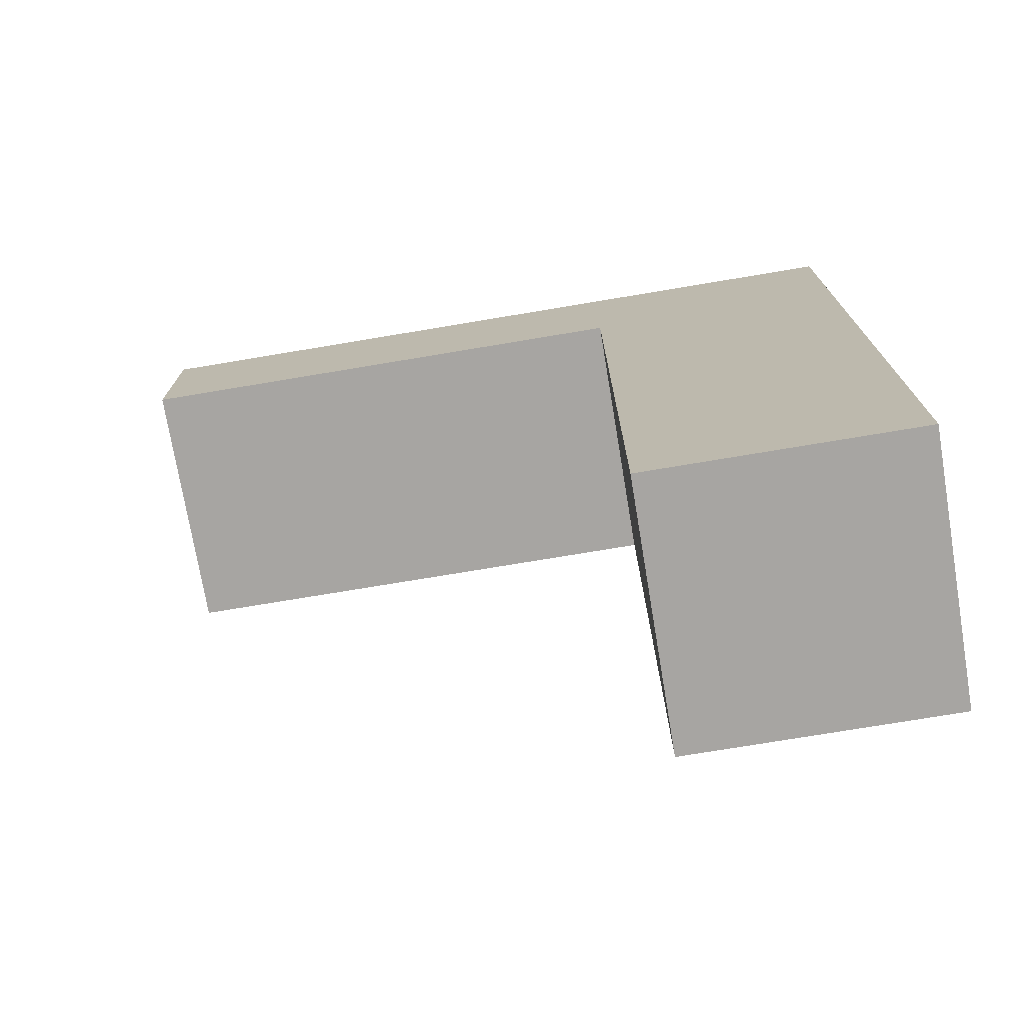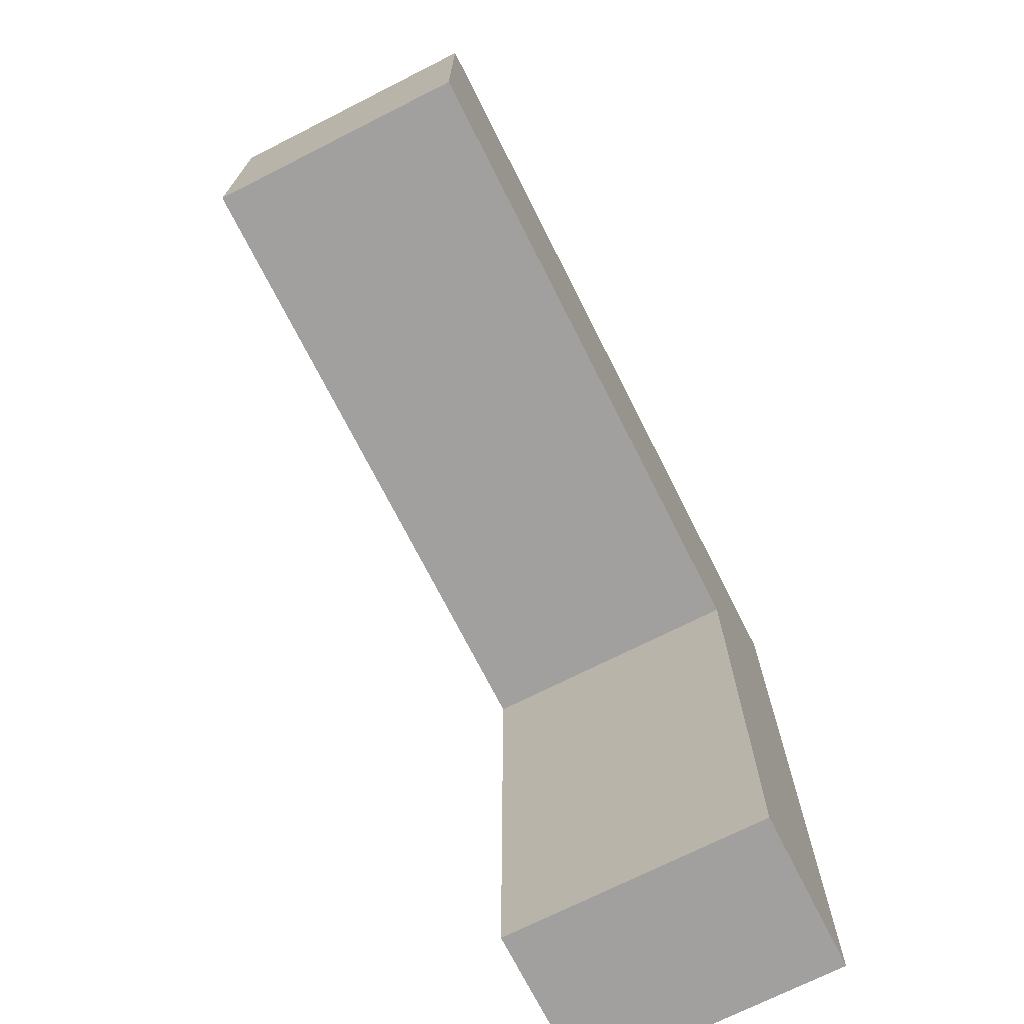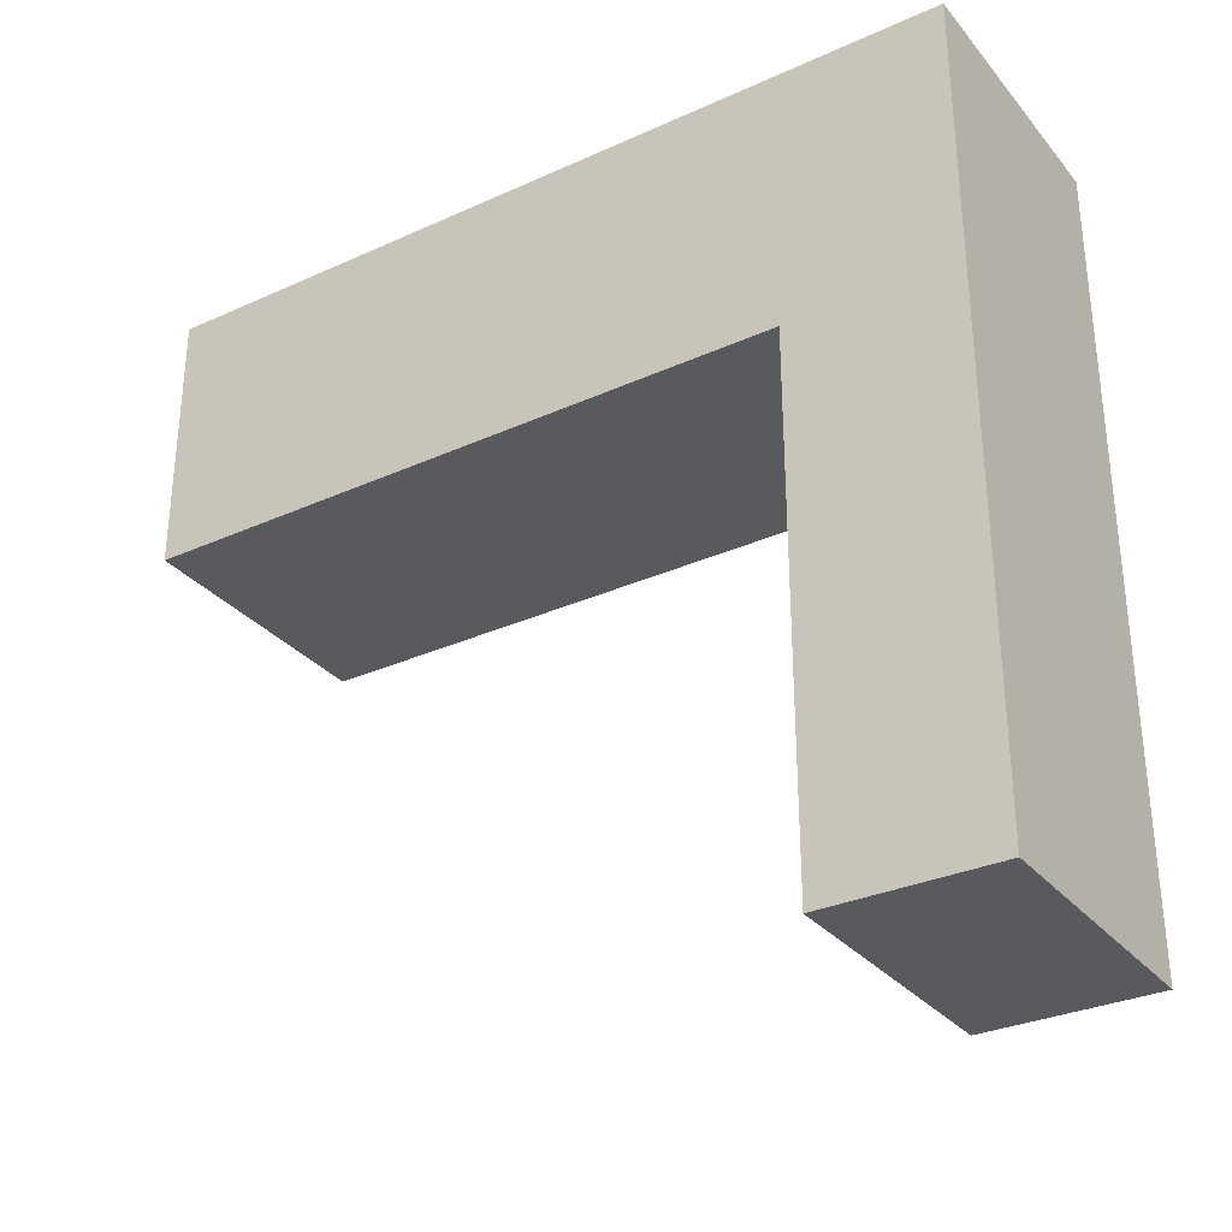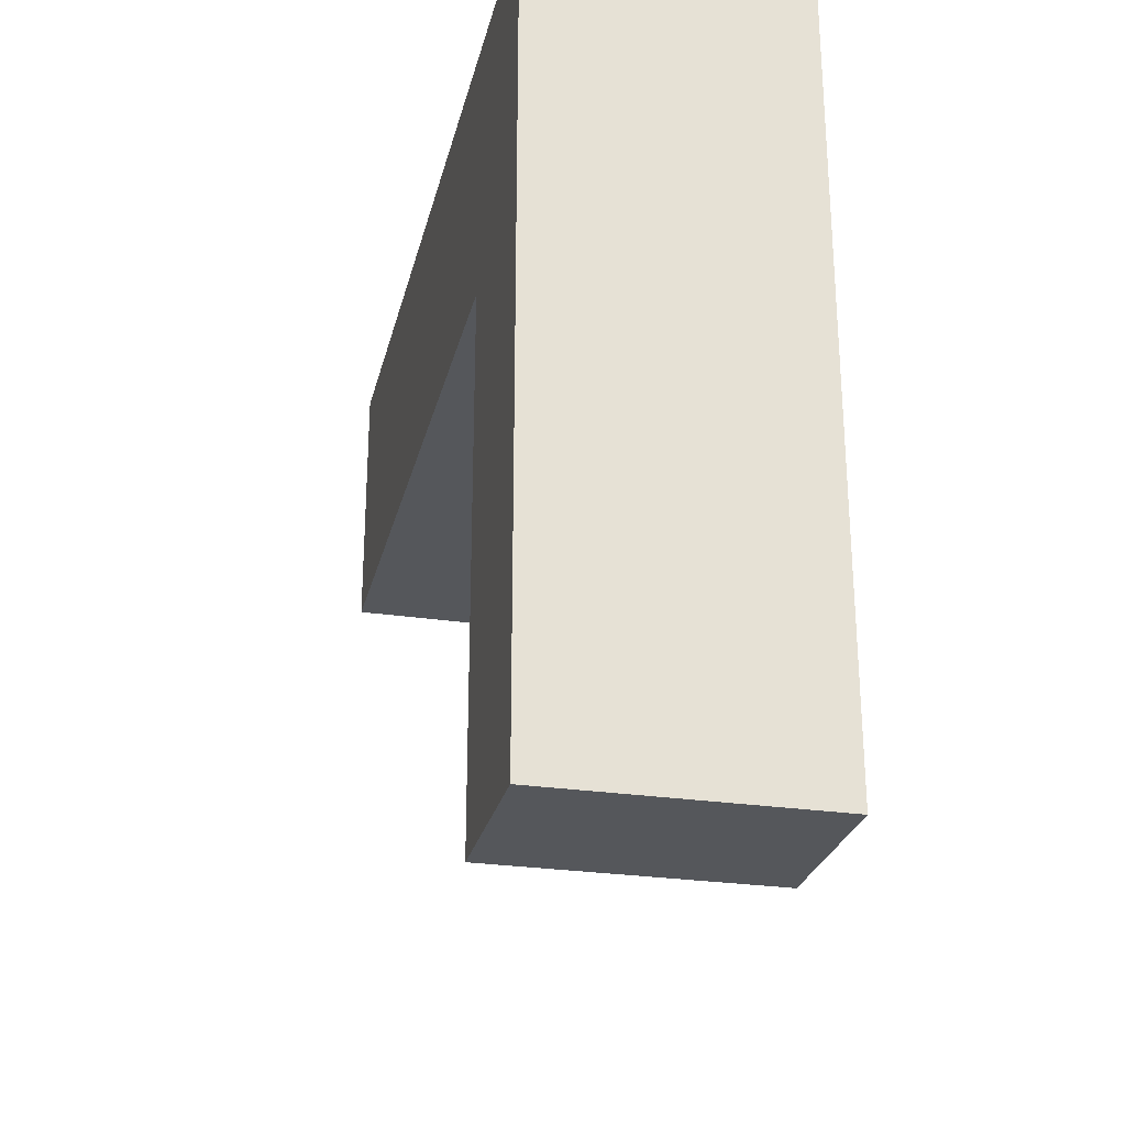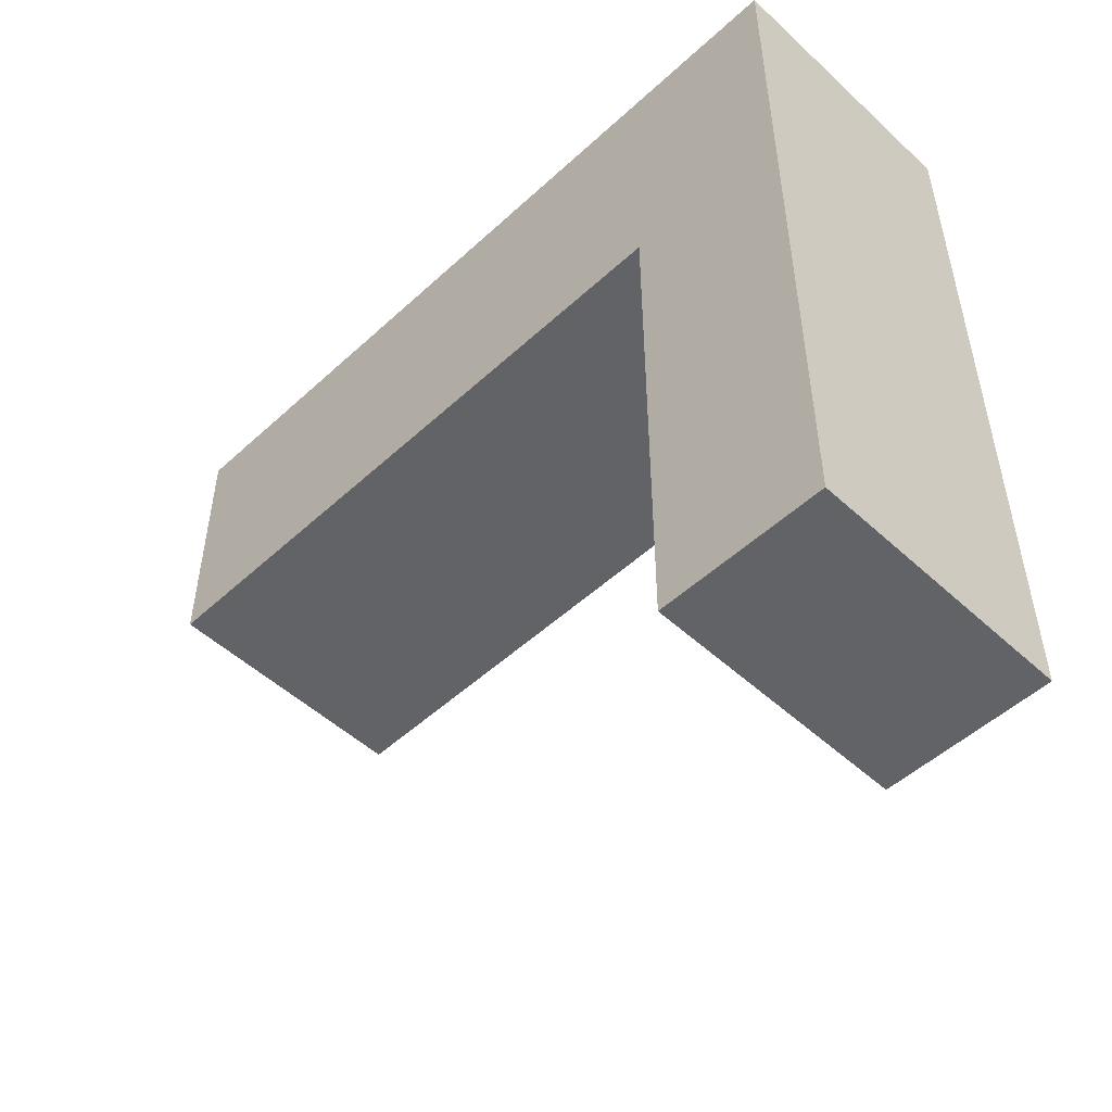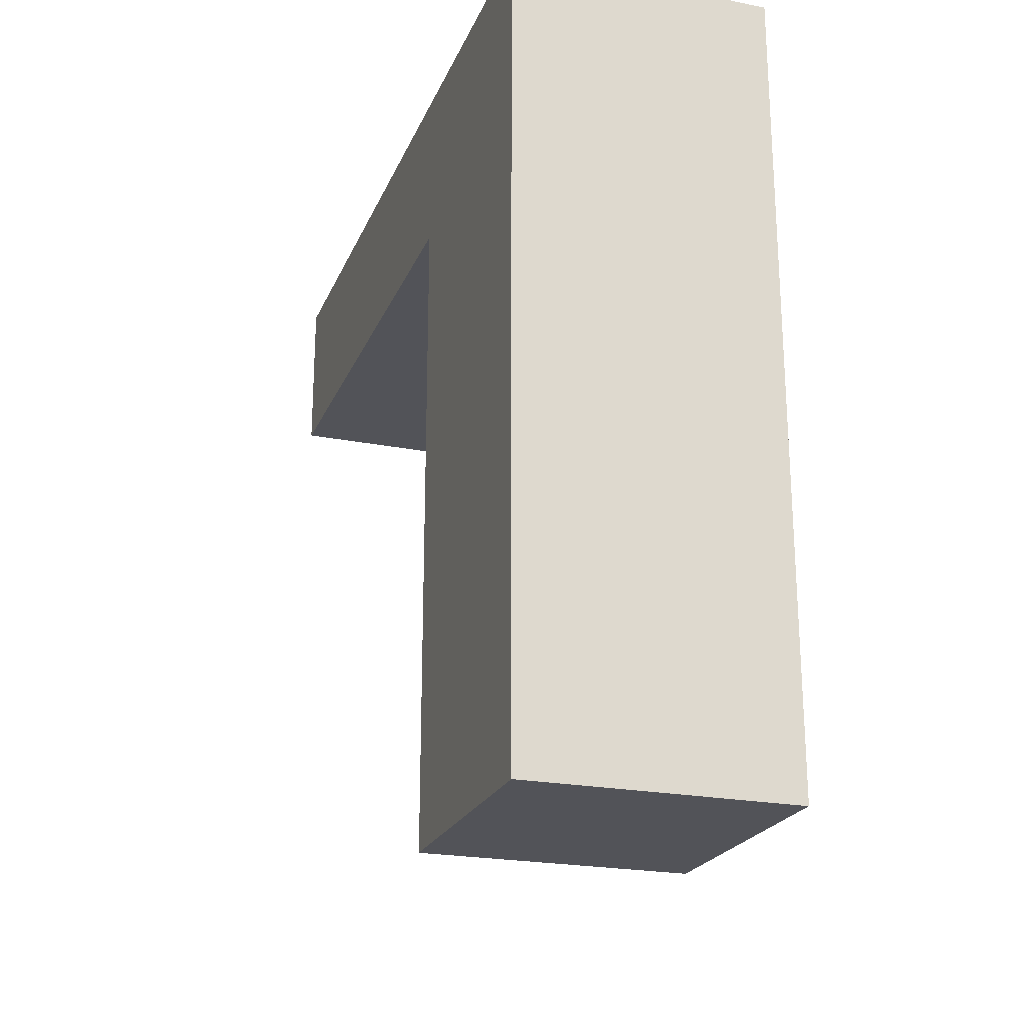
<metadata>
{"format":"obj","ext":"obj","renderer":"f3d","projection":"perspective","resolution":1024,"background":"white","views":[{"elev":-73.9,"azim":99.5,"up":"+Z"},{"elev":-71.8,"azim":-153.2,"up":"+Y"},{"elev":-31.3,"azim":-57.3,"up":"+Y"},{"elev":-26.9,"azim":-13.1,"up":"+Y"},{"elev":-50.9,"azim":-45.0,"up":"+Y"},{"elev":-22.7,"azim":161.3,"up":"+Z"}]}
</metadata>
<code>
o cutter
v -0.3265 0.3265 -0.1371
v -0.3265 0.3265 1.863
v 0.3265 0.3265 -0.1371
v 0.3265 0.3265 1.863
v -0.3265 -0.3265 -0.1371
v -0.3265 -0.3265 1.863
v 0.3265 -0.3265 -0.1371
v 0.3265 -0.3265 1.863
v -0.3265 0.3265 1.455
v 0.3265 0.3265 1.455
v 0.3265 -0.3265 1.455
v -0.3265 -0.3265 1.455
v 0.3265 -1.596 1.863
v -0.3265 -1.596 1.863
v 0.3265 -1.596 1.455
v -0.3265 -1.596 1.455
f 9 2 4 10
f 10 4 8 11
f 8 6 14 13
f 12 6 2 9
f 3 7 5 1
f 8 4 2 6
f 5 12 9 1
f 7 11 12 5
f 3 10 11 7
f 1 9 10 3
f 15 13 14 16
f 12 11 15 16
f 6 12 16 14
f 11 8 13 15

</code>
